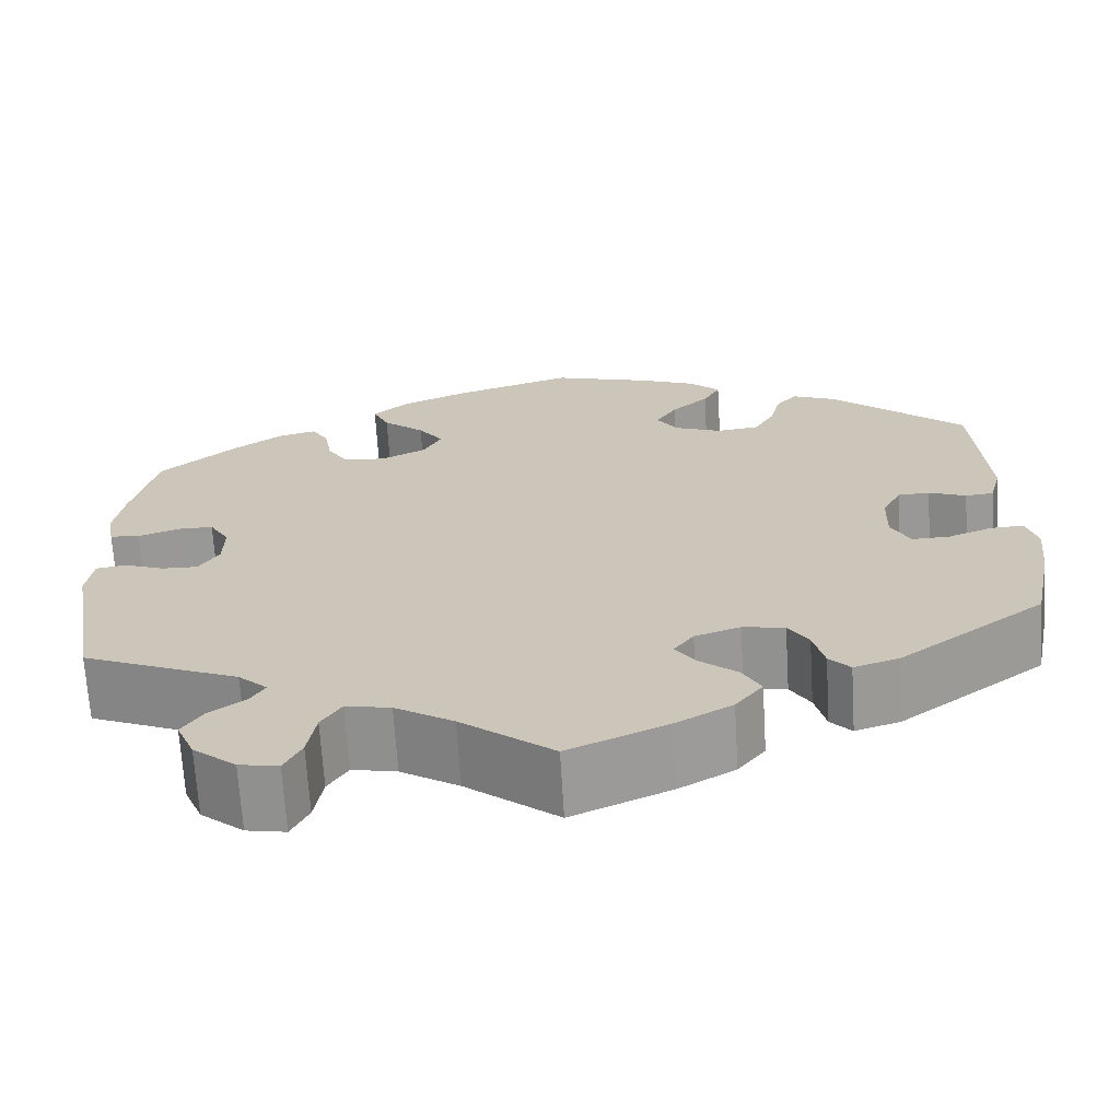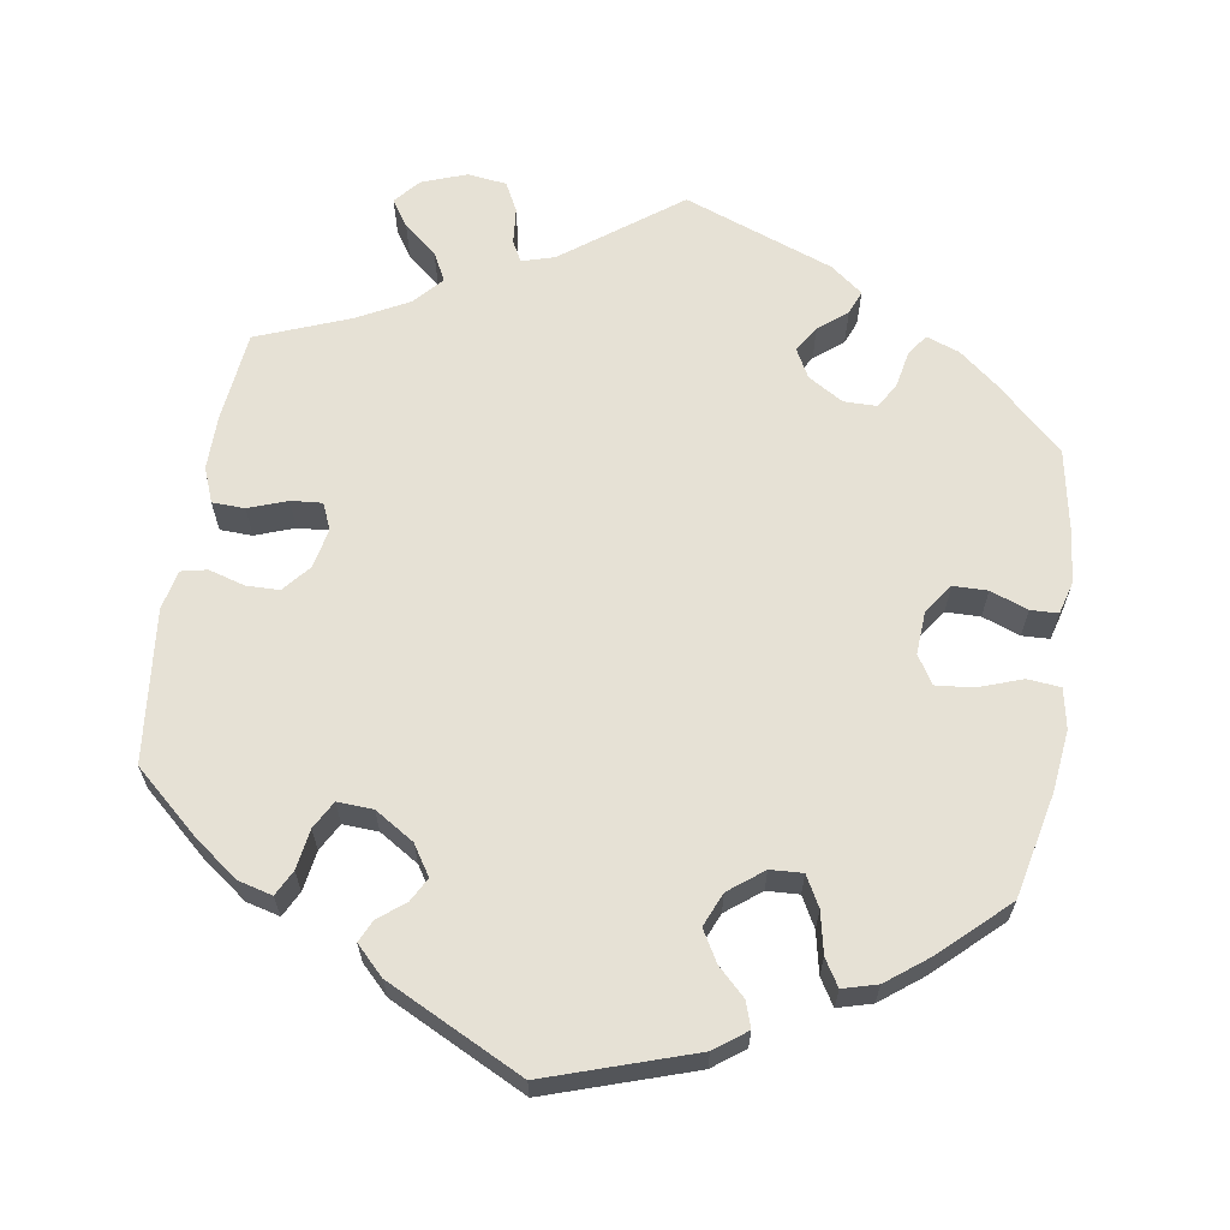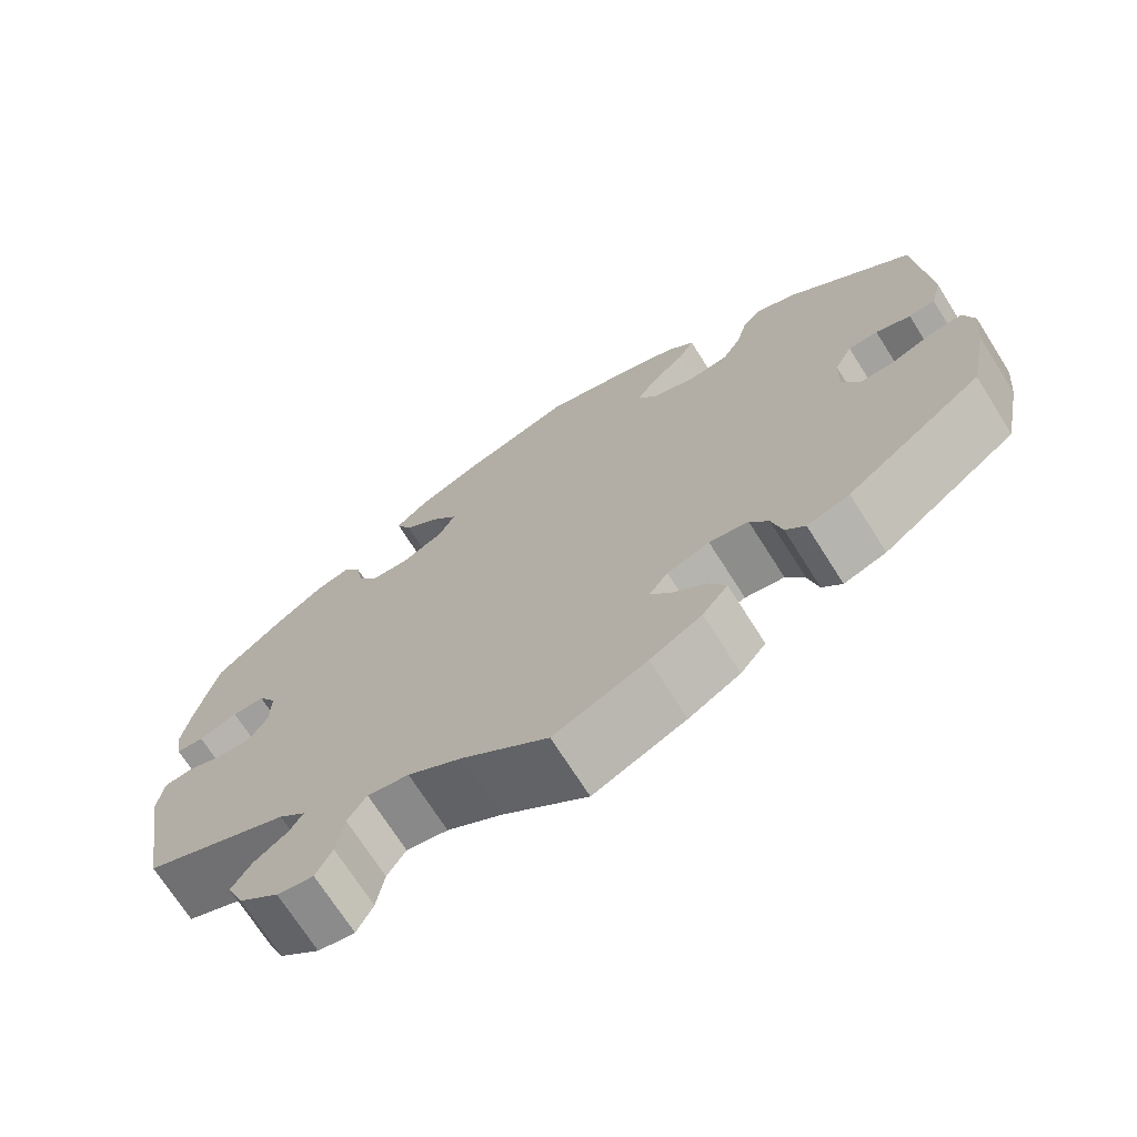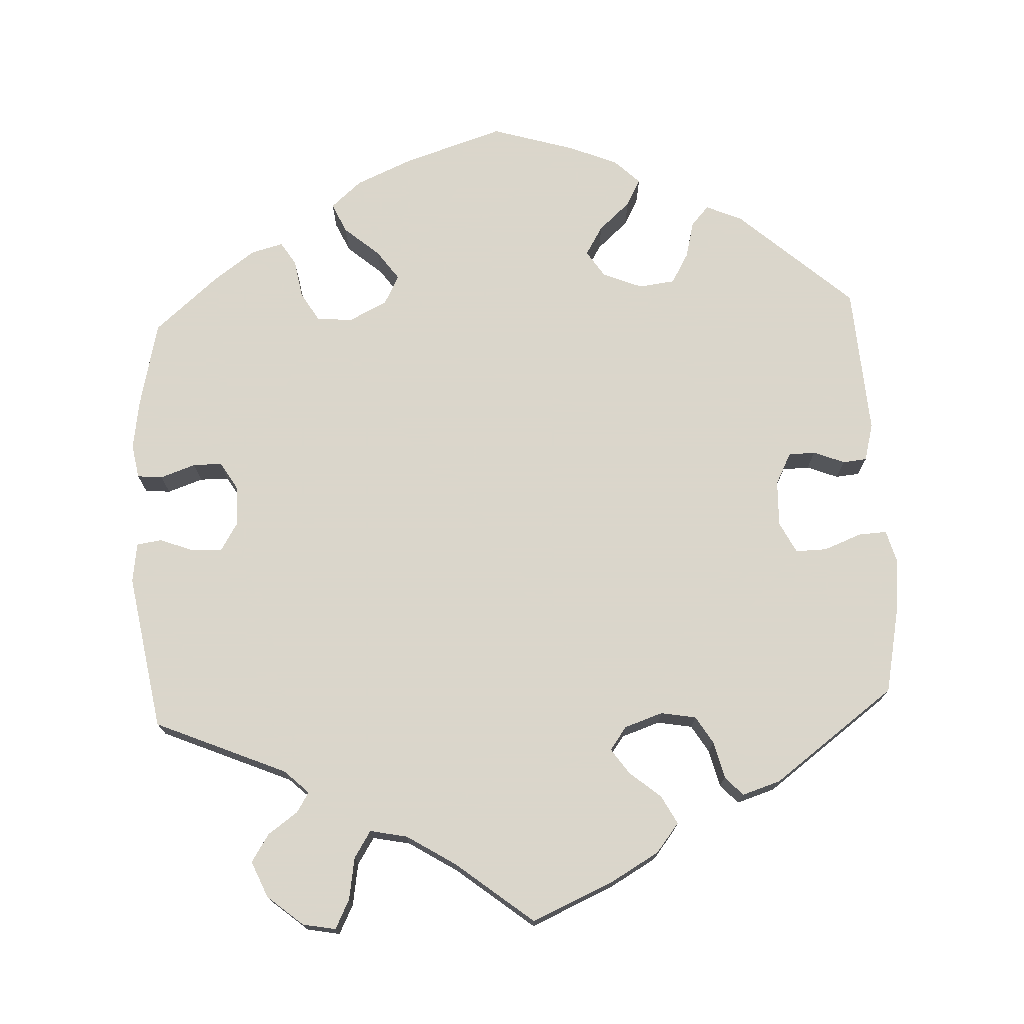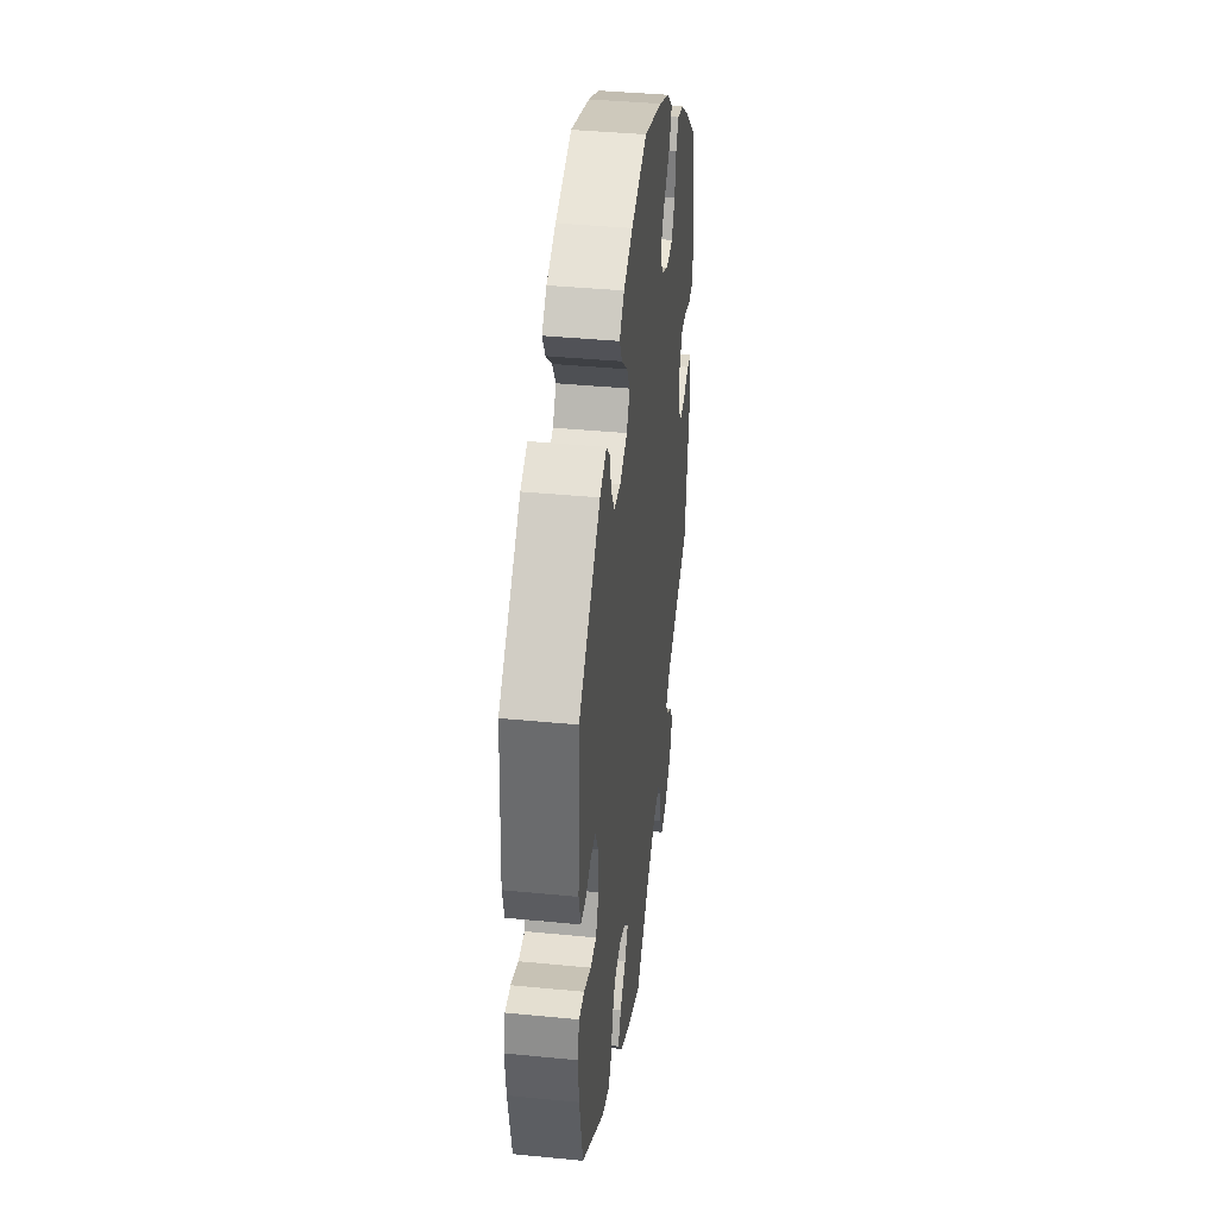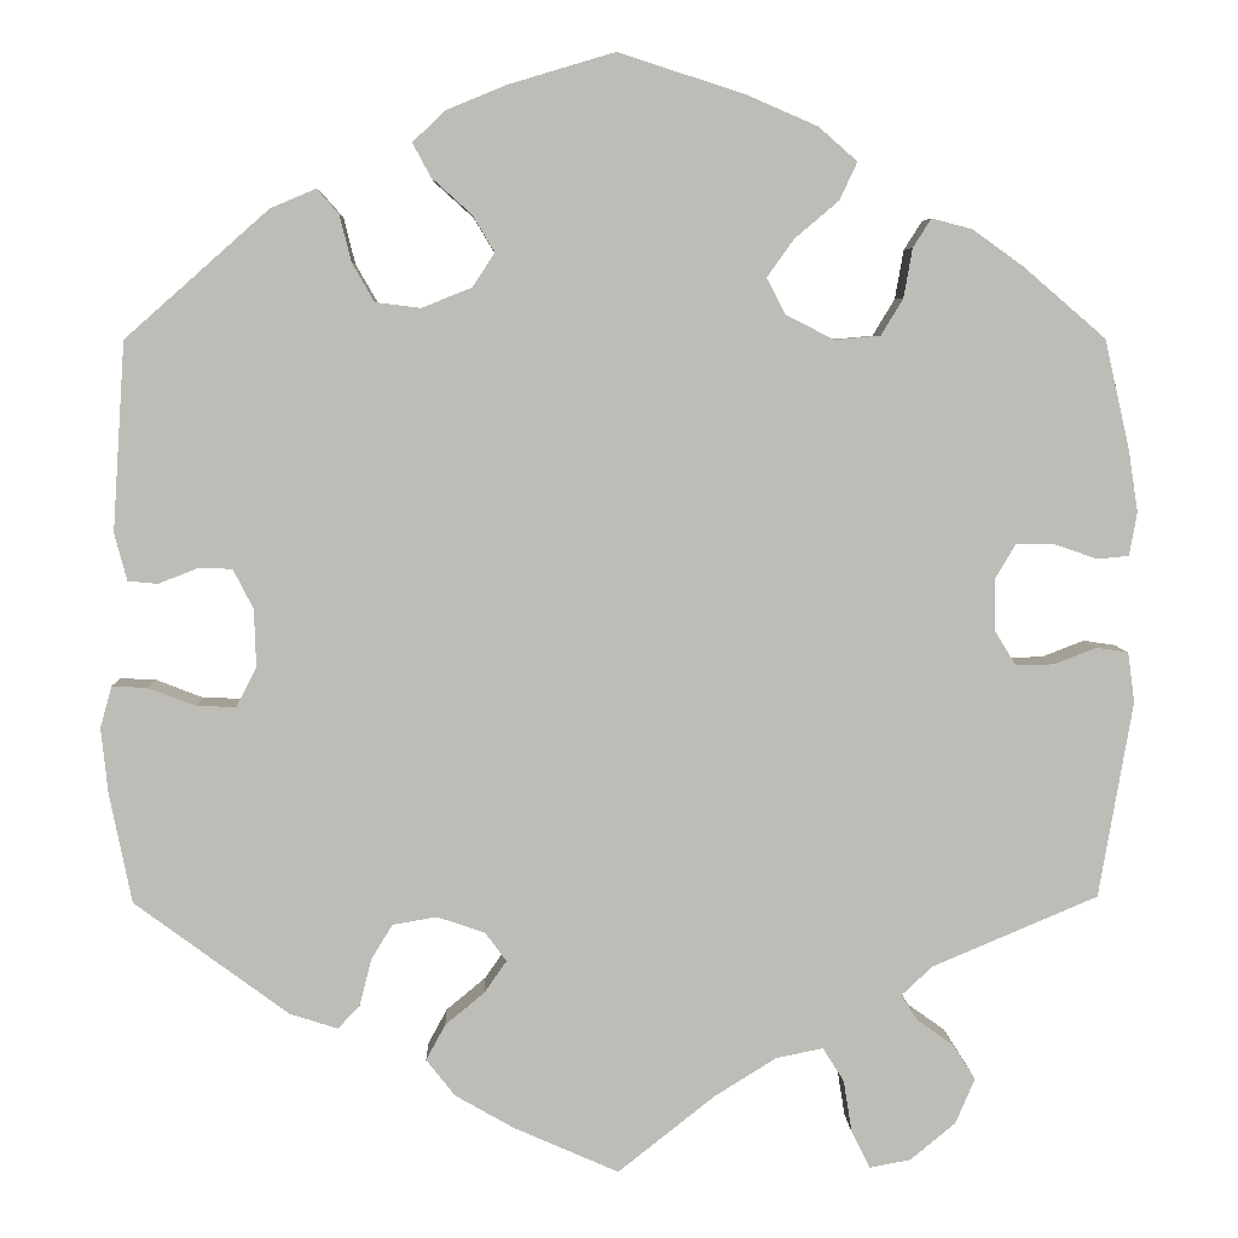
<metadata>
{"format":"obj","ext":"obj","renderer":"f3d","projection":"perspective","resolution":1024,"background":"white","views":[{"elev":-68.4,"azim":-176.5,"up":"+Z"},{"elev":64.1,"azim":-50.8,"up":"+Y"},{"elev":-71.3,"azim":-147.6,"up":"+Z"},{"elev":73.7,"azim":177.3,"up":"+Y"},{"elev":39.7,"azim":-83.1,"up":"+Z"},{"elev":5.6,"azim":-1.9,"up":"+Z"}]}
</metadata>
<code>
v 0.329 0.07 -0.362
v 0.297 0.07 -0.392
v 0.313 0.07 -0.418
v 0.352 0.07 -0.446
v 0.375 0.07 -0.482
v 0.355 0.07 -0.529
v 0.308 0.07 -0.568
v 0.265 0.07 -0.576
v 0.246 0.07 -0.538
v 0.237 0.07 -0.483
v 0.215 0.07 -0.448
v 0.166 0.07 -0.458
v 0.102 0.07 -0.498
v 0.001 0.07 -0.578
v -0.108 0.07 -0.53
v -0.169 0.07 -0.495
v -0.199 0.07 -0.457
v -0.179 0.07 -0.42
v -0.138 0.07 -0.386
v -0.115 0.07 -0.353
v -0.137 0.07 -0.323
v -0.187 0.07 -0.306
v -0.233 0.07 -0.314
v -0.255 0.07 -0.35
v -0.267 0.07 -0.398
v -0.29 0.07 -0.423
v -0.34 0.07 -0.407
v -0.5 0.07 -0.289
v -0.523 0.07 -0.175
v -0.53 0.07 -0.107
v -0.518 0.07 -0.064
v -0.481 0.07 -0.066
v -0.432 0.07 -0.085
v -0.391 0.07 -0.086
v -0.37 0.07 -0.045
v -0.372 0.07 0.015
v -0.393 0.07 0.056
v -0.428 0.07 0.057
v -0.469 0.07 0.041
v -0.5 0.07 0.044
v -0.513 0.07 0.093
v -0.5 0.07 0.289
v -0.351 0.07 0.421
v -0.304 0.07 0.441
v -0.281 0.07 0.415
v -0.269 0.07 0.367
v -0.246 0.07 0.327
v -0.199 0.07 0.321
v -0.147 0.07 0.342
v -0.124 0.07 0.377
v -0.147 0.07 0.415
v -0.188 0.07 0.452
v -0.207 0.07 0.487
v -0.174 0.07 0.519
v -0.111 0.07 0.545
v -0.001 0.07 0.578
v 0.13 0.07 0.536
v 0.204 0.07 0.504
v 0.244 0.07 0.469
v 0.226 0.07 0.43
v 0.18 0.07 0.391
v 0.152 0.07 0.352
v 0.172 0.07 0.314
v 0.222 0.07 0.289
v 0.269 0.07 0.293
v 0.292 0.07 0.331
v 0.301 0.07 0.382
v 0.32 0.07 0.412
v 0.362 0.07 0.401
v 0.415 0.07 0.363
v 0.5 0.07 0.29
v 0.526 0.07 0.177
v 0.536 0.07 0.112
v 0.528 0.07 0.067
v 0.495 0.07 0.064
v 0.449 0.07 0.08
v 0.411 0.07 0.08
v 0.389 0.07 0.043
v 0.39 0.07 -0.01
v 0.412 0.07 -0.046
v 0.452 0.07 -0.045
v 0.496 0.07 -0.028
v 0.529 0.07 -0.033
v 0.536 0.07 -0.085
v 0.501 0.07 -0.289
v 0.329 0 -0.362
v 0.297 0 -0.392
v 0.313 0 -0.418
v 0.352 0 -0.446
v 0.375 0 -0.482
v 0.355 0 -0.529
v 0.308 0 -0.568
v 0.265 0 -0.576
v 0.246 0 -0.538
v 0.237 0 -0.483
v 0.215 0 -0.448
v 0.166 0 -0.458
v 0.102 0 -0.498
v 0.001 0 -0.578
v -0.108 0 -0.53
v -0.169 0 -0.495
v -0.199 0 -0.457
v -0.179 0 -0.42
v -0.138 0 -0.386
v -0.115 0 -0.353
v -0.137 0 -0.323
v -0.187 0 -0.306
v -0.233 0 -0.314
v -0.255 0 -0.35
v -0.267 0 -0.398
v -0.29 0 -0.423
v -0.34 0 -0.407
v -0.5 0 -0.289
v -0.523 0 -0.175
v -0.53 0 -0.107
v -0.518 0 -0.064
v -0.481 0 -0.066
v -0.432 0 -0.085
v -0.391 0 -0.086
v -0.37 0 -0.045
v -0.372 0 0.015
v -0.393 0 0.056
v -0.428 0 0.057
v -0.469 0 0.041
v -0.5 0 0.044
v -0.513 0 0.093
v -0.5 0 0.289
v -0.351 0 0.421
v -0.304 0 0.441
v -0.281 0 0.415
v -0.269 0 0.367
v -0.246 0 0.327
v -0.199 0 0.321
v -0.147 0 0.342
v -0.124 0 0.377
v -0.147 0 0.415
v -0.188 0 0.452
v -0.207 0 0.487
v -0.174 0 0.519
v -0.111 0 0.545
v -0.001 0 0.578
v 0.13 0 0.536
v 0.204 0 0.504
v 0.244 0 0.469
v 0.226 0 0.43
v 0.18 0 0.391
v 0.152 0 0.352
v 0.172 0 0.314
v 0.222 0 0.289
v 0.269 0 0.293
v 0.292 0 0.331
v 0.301 0 0.382
v 0.32 0 0.412
v 0.362 0 0.401
v 0.415 0 0.363
v 0.5 0 0.29
v 0.526 0 0.177
v 0.536 0 0.112
v 0.528 0 0.067
v 0.495 0 0.064
v 0.449 0 0.08
v 0.411 0 0.08
v 0.389 0 0.043
v 0.39 0 -0.01
v 0.412 0 -0.046
v 0.452 0 -0.045
v 0.496 0 -0.028
v 0.529 0 -0.033
v 0.536 0 -0.085
v 0.501 0 -0.289
f 84 85 1
f 81 82 83 84
f 80 81 84 1
f 79 80 1 2
f 78 79 2
f 73 74 75 76
f 73 76 77
f 72 73 77
f 71 72 77
f 70 71 77 78
f 66 67 68 69
f 65 66 69 70
f 58 59 60 61
f 58 61 62
f 57 58 62
f 56 57 62
f 55 56 62 63
f 51 52 53 54
f 50 51 54 55
f 43 44 45 46
f 43 46 47
f 42 43 47
f 41 42 47 48
f 38 39 40 41
f 37 38 41 48
f 30 31 32 33
f 30 33 34
f 29 30 34
f 28 29 34
f 27 28 34
f 24 25 26 27
f 23 24 27 34
f 22 23 34 35
f 16 17 18 19
f 16 19 20
f 13 14 15 16
f 12 13 16 20
f 11 12 20 21
f 7 8 9 10
f 7 10 11
f 6 7 11
f 3 4 5 6
f 2 3 6 11
f 65 70 78 2
f 50 55 63
f 49 50 63 64
f 36 37 48 49
f 36 49 64
f 21 22 35 36
f 21 36 64 65
f 2 11 21 65
f 86 170 169
f 169 168 167 166
f 86 169 166 165
f 87 86 165 164
f 87 164 163
f 161 160 159 158
f 162 161 158
f 162 158 157
f 162 157 156
f 163 162 156 155
f 154 153 152 151
f 155 154 151 150
f 146 145 144 143
f 147 146 143
f 147 143 142
f 147 142 141
f 148 147 141 140
f 139 138 137 136
f 140 139 136 135
f 131 130 129 128
f 132 131 128
f 132 128 127
f 133 132 127 126
f 126 125 124 123
f 133 126 123 122
f 118 117 116 115
f 119 118 115
f 119 115 114
f 119 114 113
f 119 113 112
f 112 111 110 109
f 119 112 109 108
f 120 119 108 107
f 104 103 102 101
f 105 104 101
f 101 100 99 98
f 105 101 98 97
f 106 105 97 96
f 95 94 93 92
f 96 95 92
f 96 92 91
f 91 90 89 88
f 96 91 88 87
f 87 163 155 150
f 148 140 135
f 149 148 135 134
f 134 133 122 121
f 149 134 121
f 121 120 107 106
f 150 149 121 106
f 150 106 96 87
f 1 86 87 2
f 2 87 88 3
f 3 88 89 4
f 4 89 90 5
f 5 90 91 6
f 6 91 92 7
f 7 92 93 8
f 8 93 94 9
f 9 94 95 10
f 10 95 96 11
f 11 96 97 12
f 12 97 98 13
f 13 98 99 14
f 14 99 100 15
f 15 100 101 16
f 16 101 102 17
f 17 102 103 18
f 18 103 104 19
f 19 104 105 20
f 20 105 106 21
f 21 106 107 22
f 22 107 108 23
f 23 108 109 24
f 24 109 110 25
f 25 110 111 26
f 26 111 112 27
f 27 112 113 28
f 28 113 114 29
f 29 114 115 30
f 30 115 116 31
f 31 116 117 32
f 32 117 118 33
f 33 118 119 34
f 34 119 120 35
f 35 120 121 36
f 36 121 122 37
f 37 122 123 38
f 38 123 124 39
f 39 124 125 40
f 40 125 126 41
f 41 126 127 42
f 42 127 128 43
f 43 128 129 44
f 44 129 130 45
f 45 130 131 46
f 46 131 132 47
f 47 132 133 48
f 48 133 134 49
f 49 134 135 50
f 50 135 136 51
f 51 136 137 52
f 52 137 138 53
f 53 138 139 54
f 54 139 140 55
f 55 140 141 56
f 56 141 142 57
f 57 142 143 58
f 58 143 144 59
f 59 144 145 60
f 60 145 146 61
f 61 146 147 62
f 62 147 148 63
f 63 148 149 64
f 64 149 150 65
f 65 150 151 66
f 66 151 152 67
f 67 152 153 68
f 68 153 154 69
f 69 154 155 70
f 70 155 156 71
f 71 156 157 72
f 72 157 158 73
f 73 158 159 74
f 74 159 160 75
f 75 160 161 76
f 76 161 162 77
f 77 162 163 78
f 78 163 164 79
f 79 164 165 80
f 80 165 166 81
f 81 166 167 82
f 82 167 168 83
f 83 168 169 84
f 84 169 170 85
f 85 170 86 1

</code>
